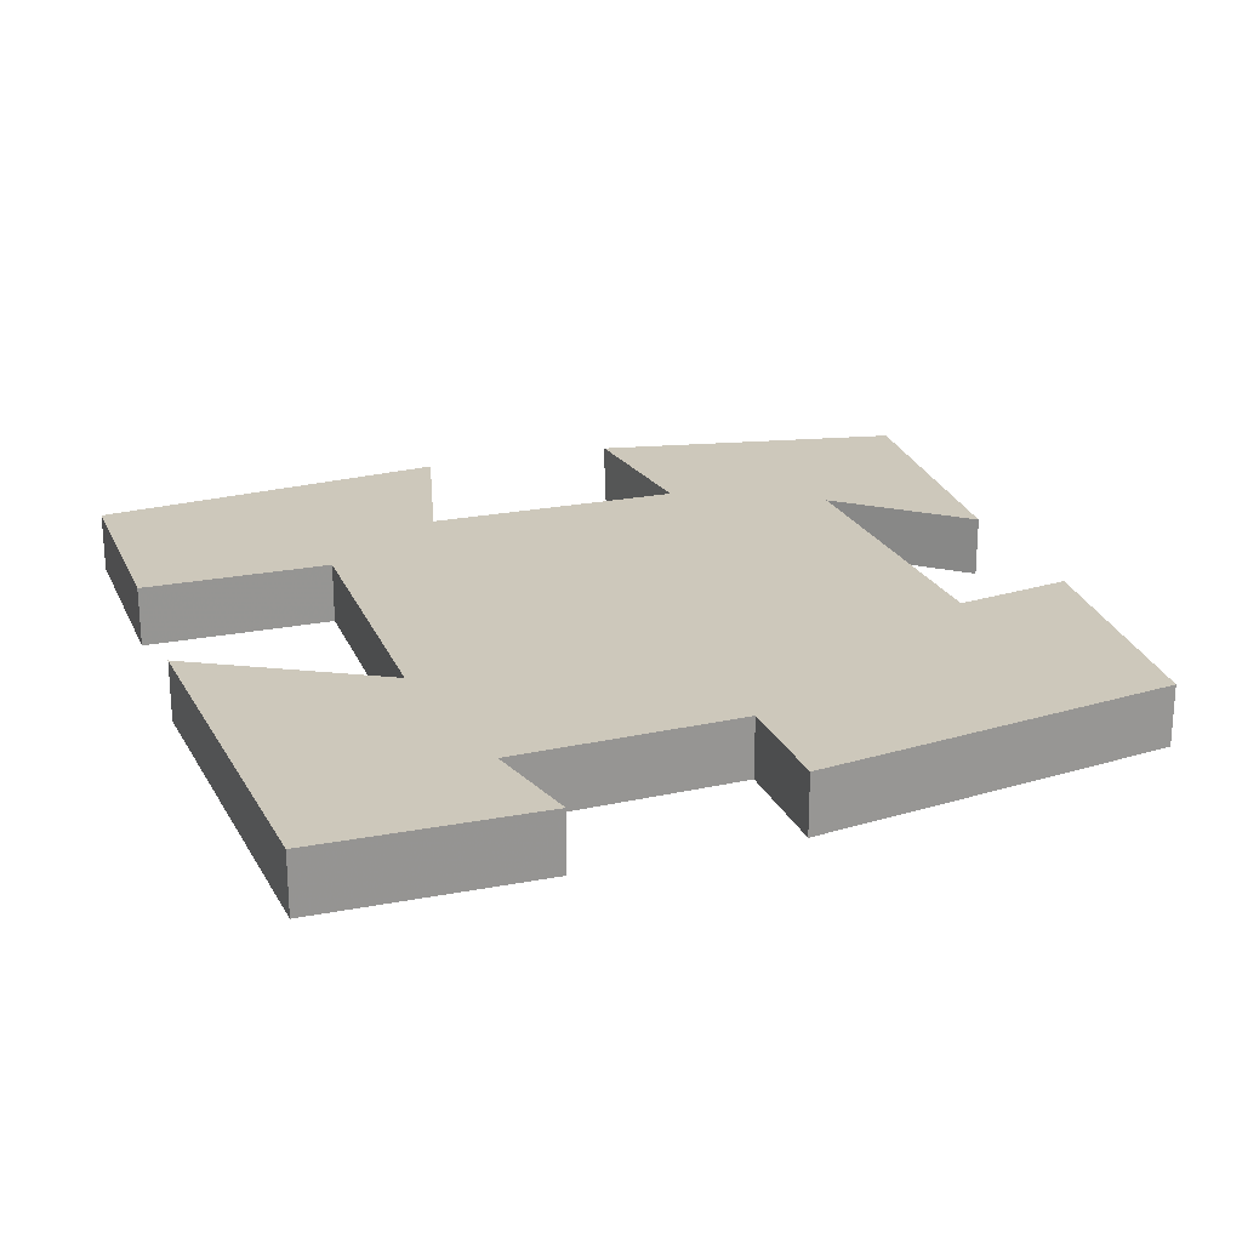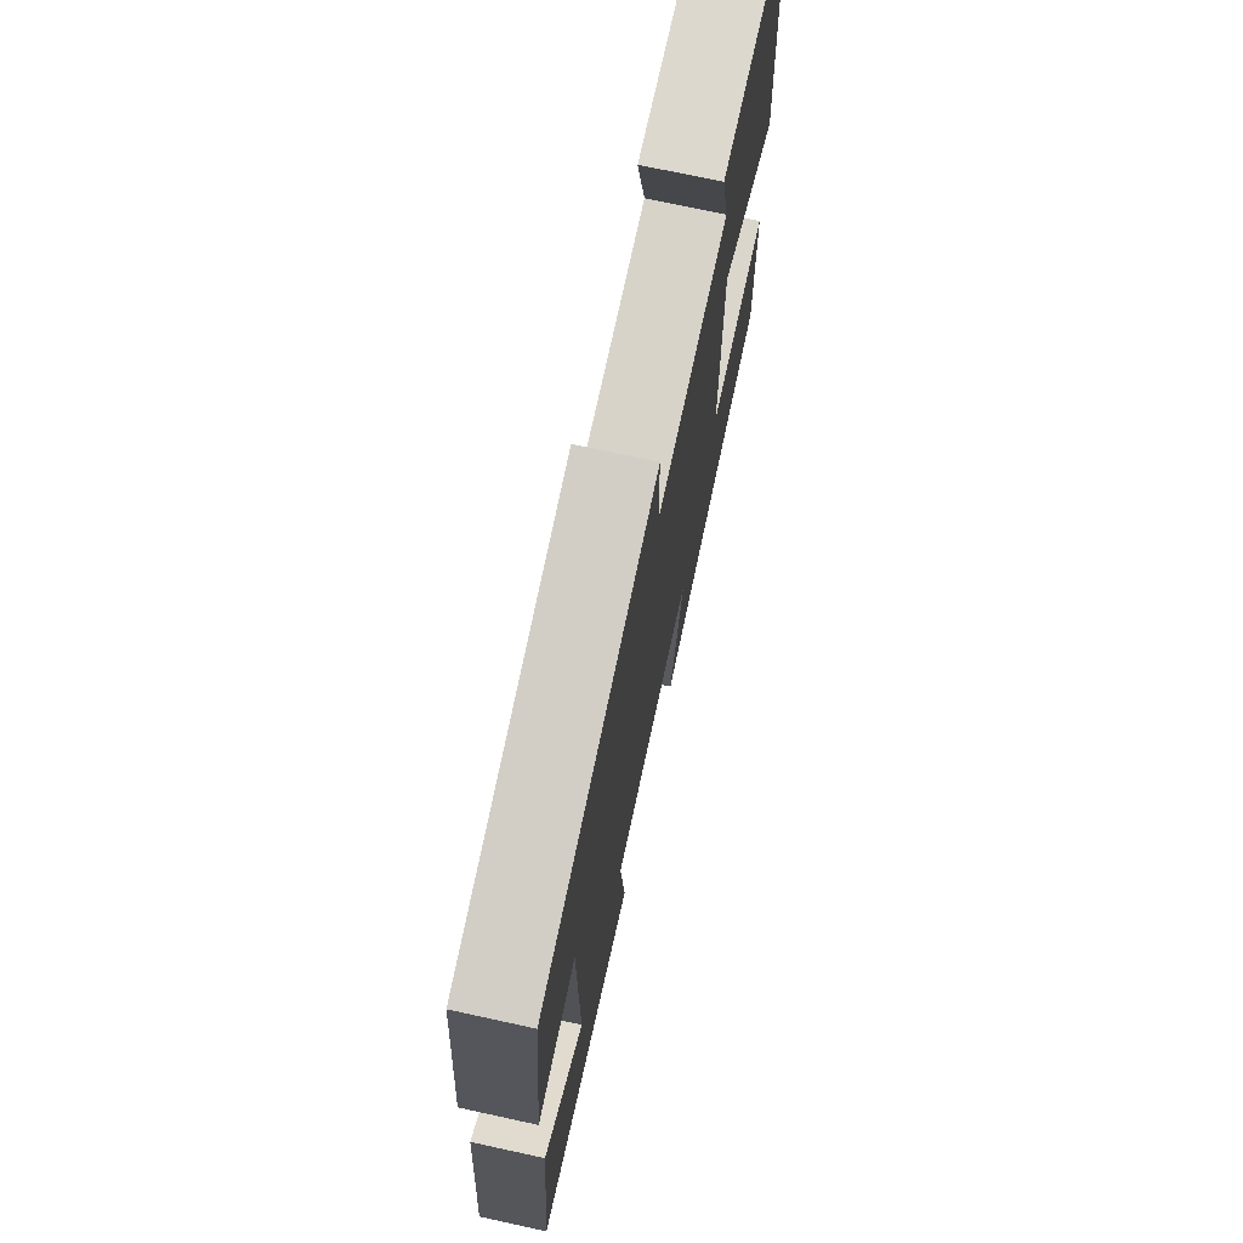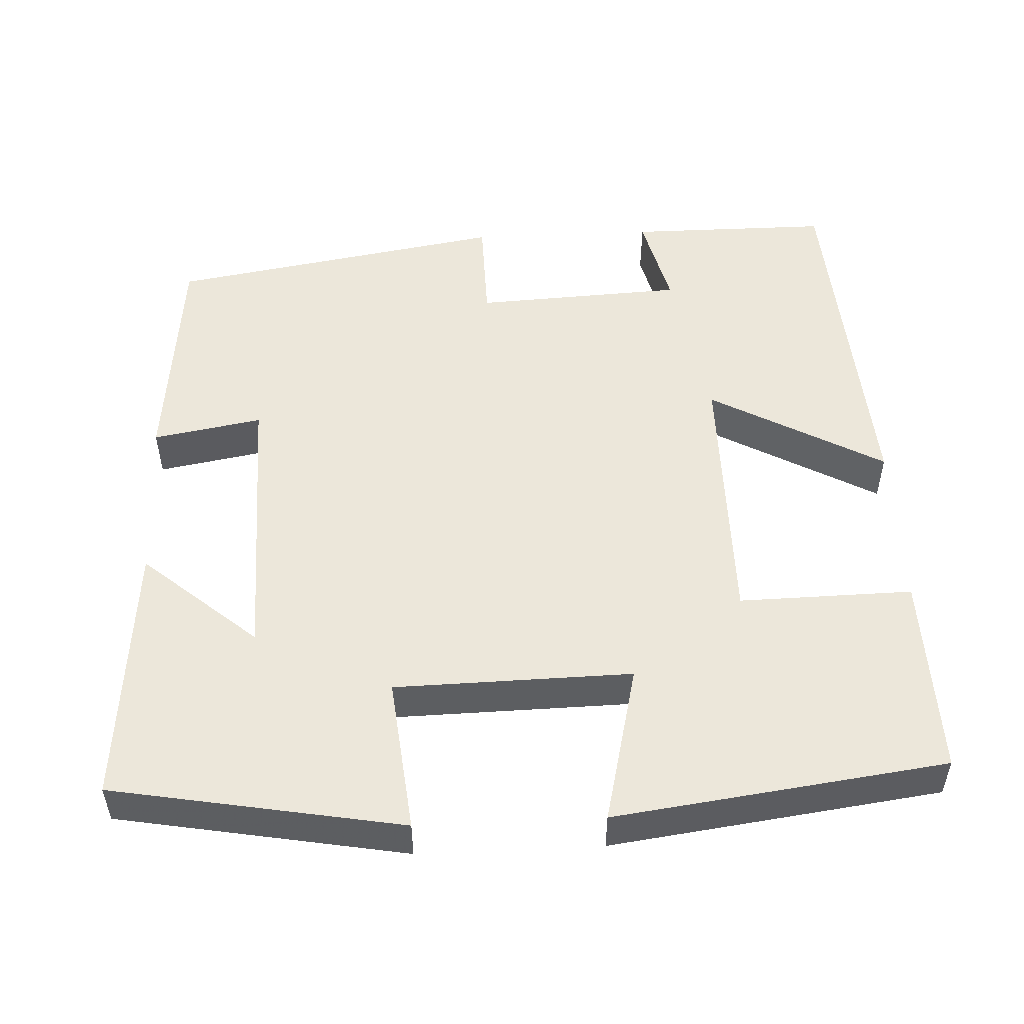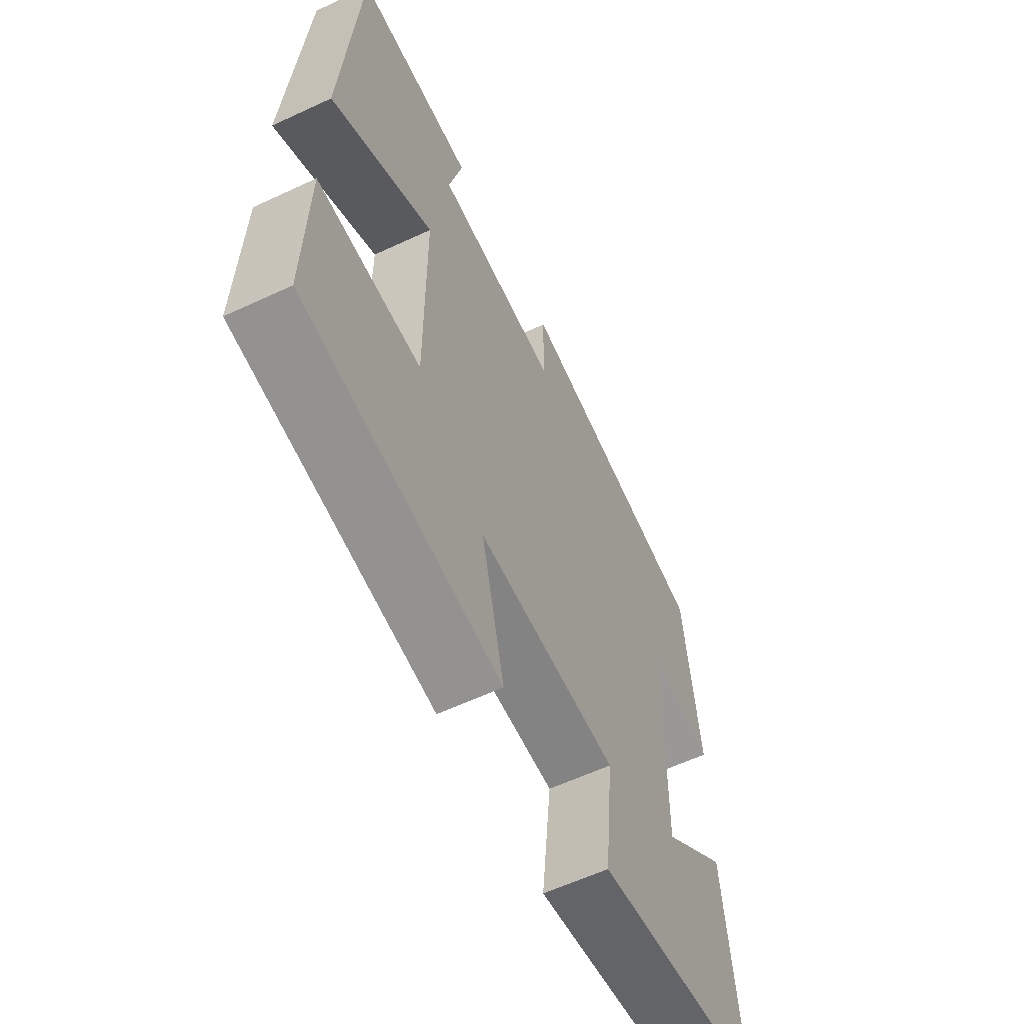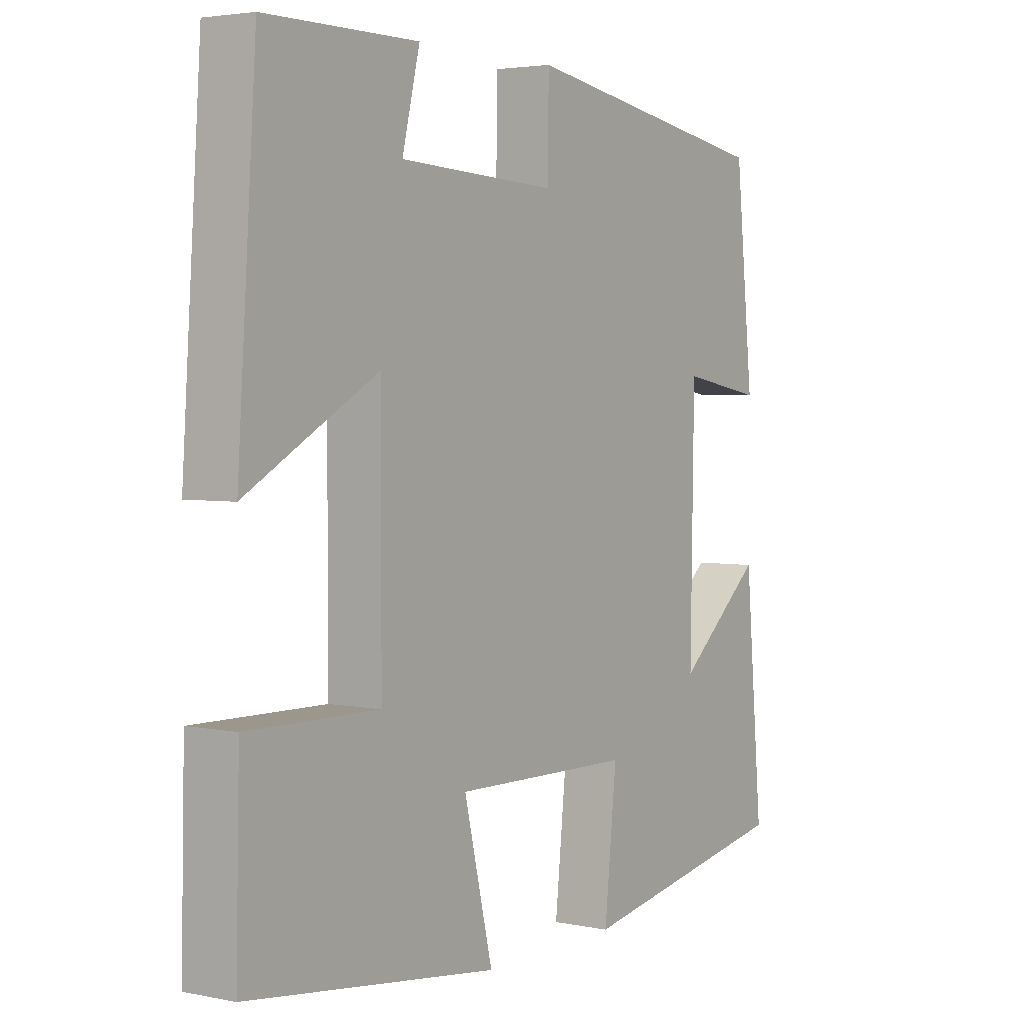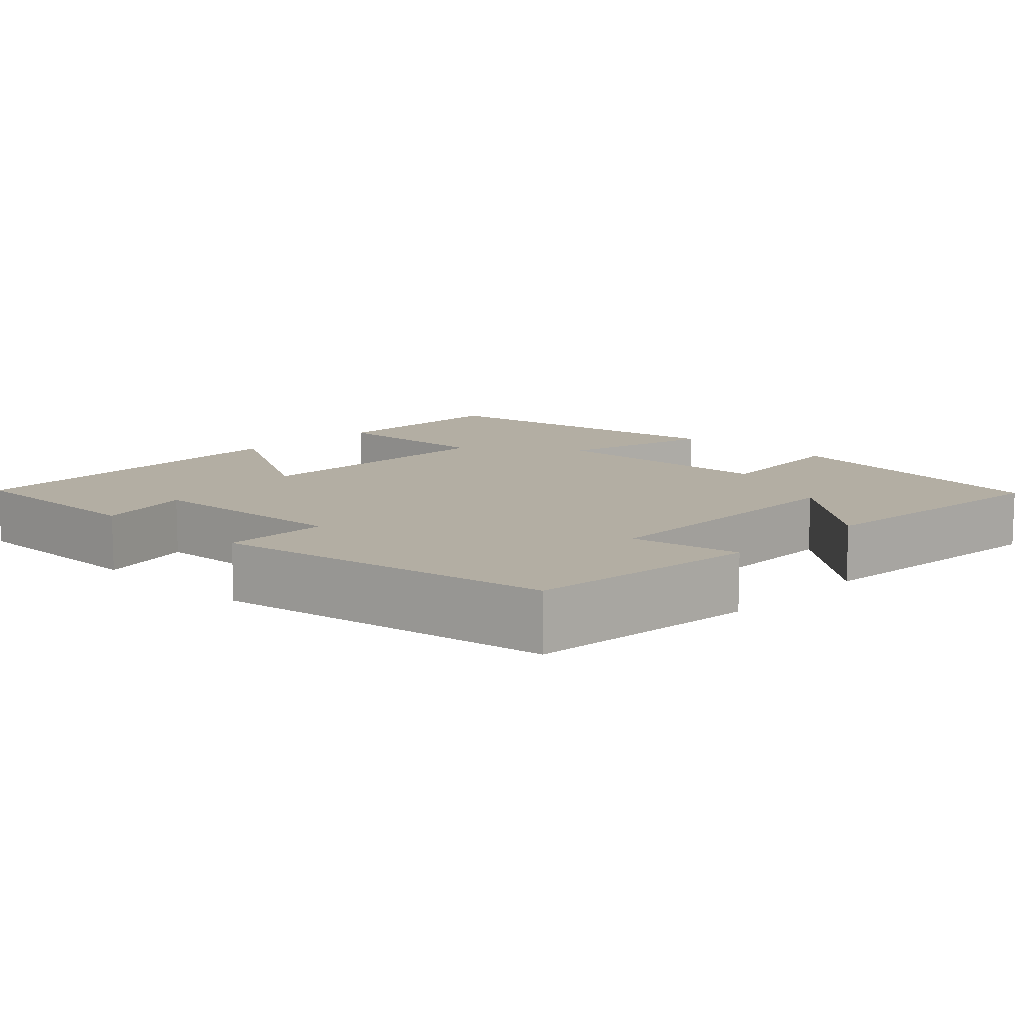
<metadata>
{"format":"obj","ext":"obj","renderer":"f3d","projection":"perspective","resolution":1024,"background":"white","views":[{"elev":22.0,"azim":-18.5,"up":"+Y"},{"elev":72.6,"azim":102.3,"up":"+Z"},{"elev":51.8,"azim":177.3,"up":"+Y"},{"elev":-60.2,"azim":-64.5,"up":"+Z"},{"elev":3.4,"azim":-55.6,"up":"+Z"},{"elev":10.9,"azim":43.9,"up":"+Y"}]}
</metadata>
<code>
v 0.531 0.07 -0.433
v 0.157 0.07 -0.5
v 0.178 0.07 -0.301
v -0.128 0.07 -0.295
v -0.079 0.07 -0.5
v -0.506 0.07 -0.444
v -0.5 0.07 -0.184
v -0.276 0.07 -0.188
v -0.276 0.07 0.16
v -0.5 0.07 0.036
v -0.468 0.07 0.5
v -0.208 0.07 0.5
v -0.238 0.07 0.377
v 0.032 0.07 0.363
v 0.034 0.07 0.5
v 0.469 0.07 0.427
v 0.5 0.07 0.127
v 0.359 0.07 0.152
v 0.353 0.07 -0.216
v 0.5 0.07 -0.091
v 0.531 0 -0.433
v 0.157 0 -0.5
v 0.178 0 -0.301
v -0.128 0 -0.295
v -0.079 0 -0.5
v -0.506 0 -0.444
v -0.5 0 -0.184
v -0.276 0 -0.188
v -0.276 0 0.16
v -0.5 0 0.036
v -0.468 0 0.5
v -0.208 0 0.5
v -0.238 0 0.377
v 0.032 0 0.363
v 0.034 0 0.5
v 0.469 0 0.427
v 0.5 0 0.127
v 0.359 0 0.152
v 0.353 0 -0.216
v 0.5 0 -0.091
f 19 20 1 2
f 18 19 2 3
f 15 16 17 18
f 14 15 18 3
f 13 14 3 4
f 10 11 12 13
f 9 10 13
f 8 9 13 4
f 6 7 8
f 4 5 6 8
f 22 21 40 39
f 23 22 39 38
f 38 37 36 35
f 23 38 35 34
f 24 23 34 33
f 33 32 31 30
f 33 30 29
f 24 33 29 28
f 28 27 26
f 28 26 25 24
f 1 21 22 2
f 2 22 23 3
f 3 23 24 4
f 4 24 25 5
f 5 25 26 6
f 6 26 27 7
f 7 27 28 8
f 8 28 29 9
f 9 29 30 10
f 10 30 31 11
f 11 31 32 12
f 12 32 33 13
f 13 33 34 14
f 14 34 35 15
f 15 35 36 16
f 16 36 37 17
f 17 37 38 18
f 18 38 39 19
f 19 39 40 20
f 20 40 21 1

</code>
